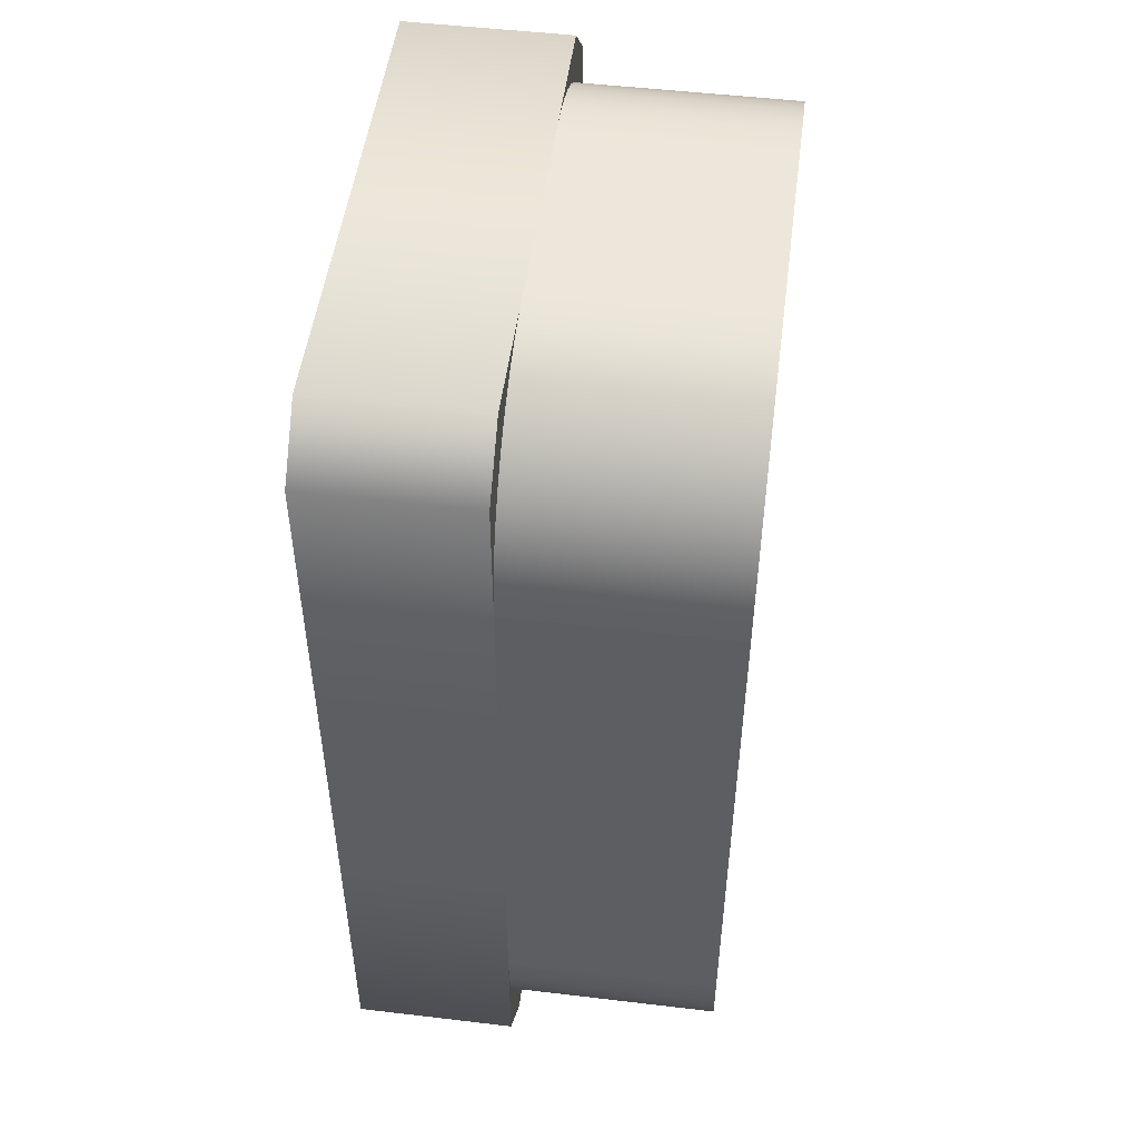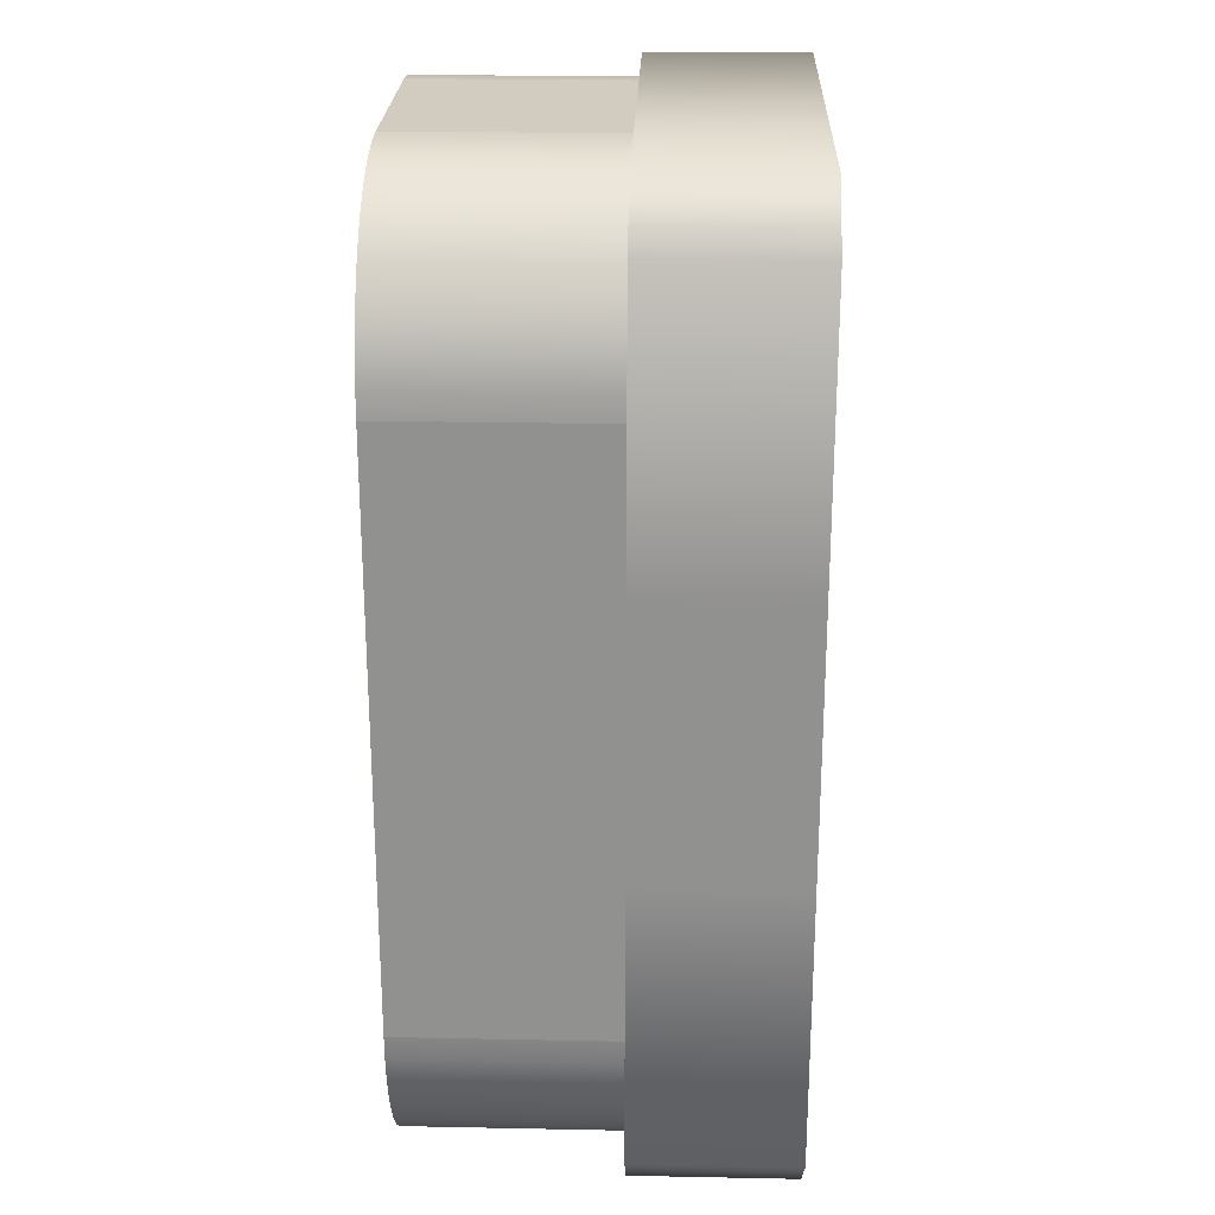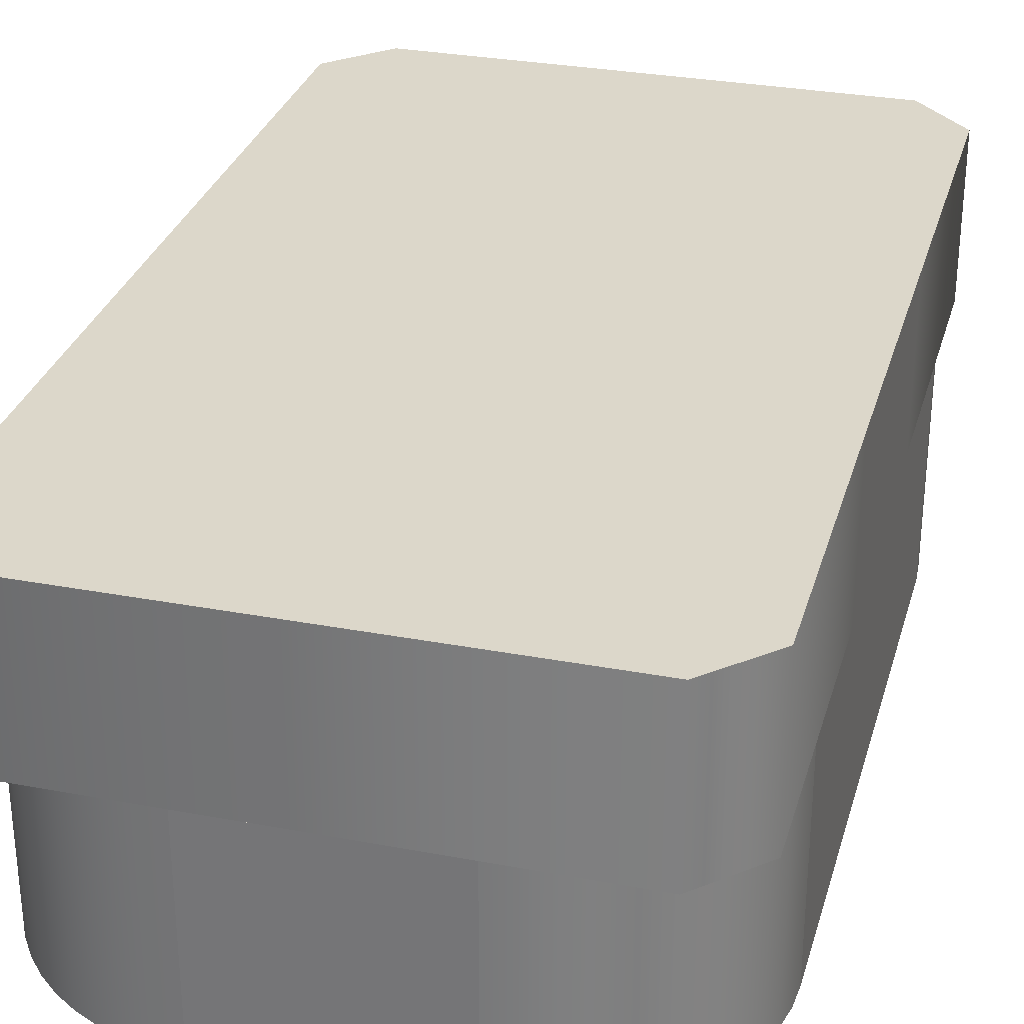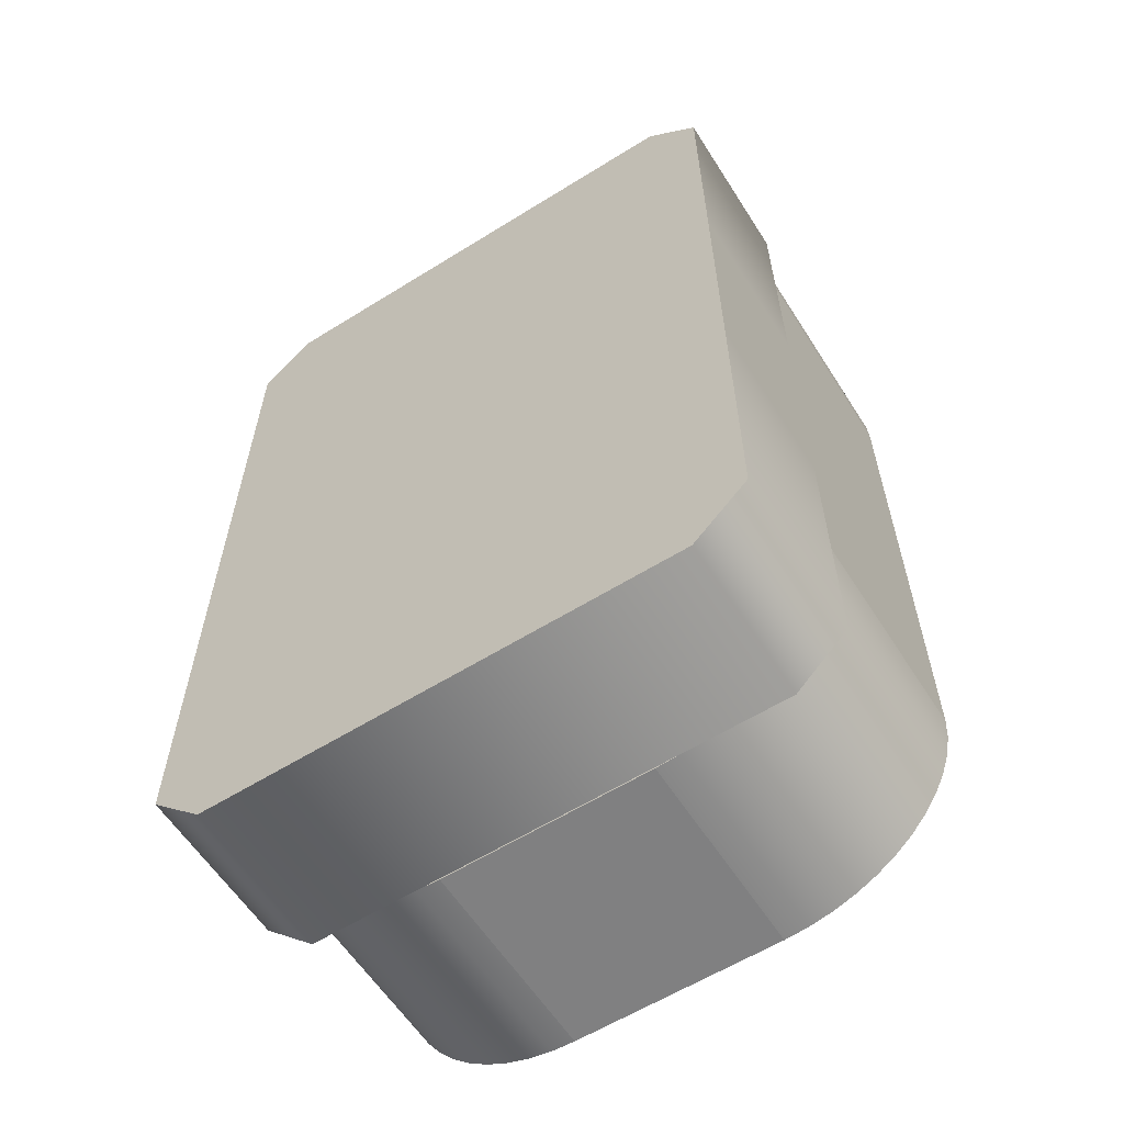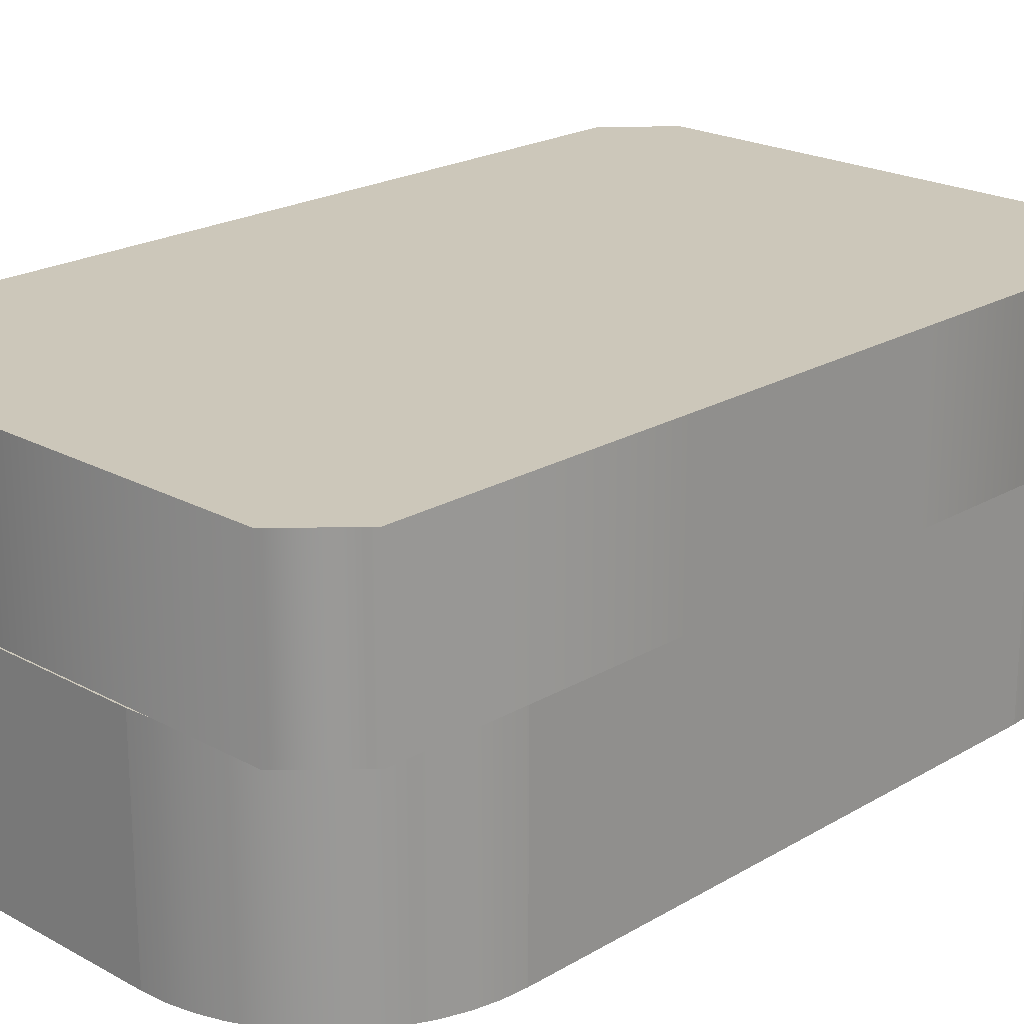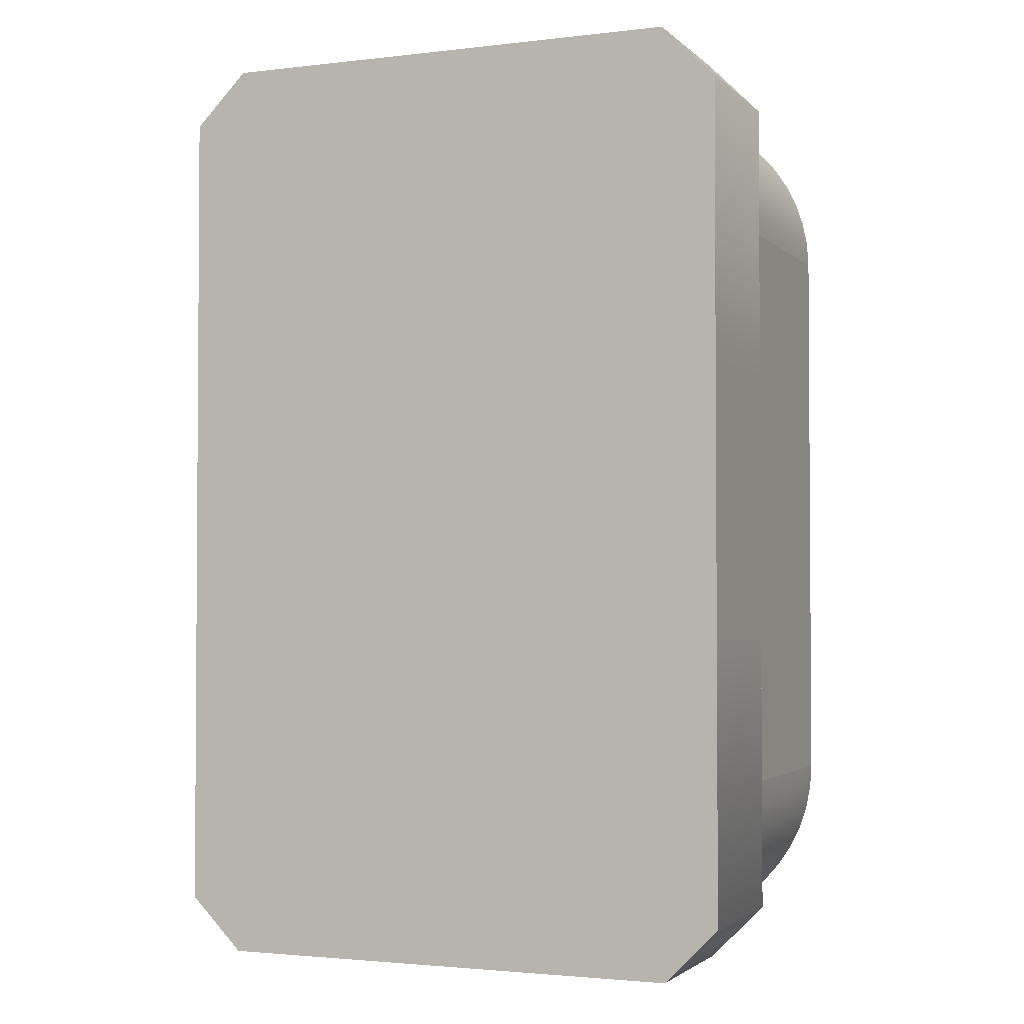
<metadata>
{"format":"obj","ext":"obj","renderer":"f3d","projection":"perspective","resolution":1024,"background":"white","views":[{"elev":50.5,"azim":-82.6,"up":"+Z"},{"elev":23.9,"azim":91.9,"up":"+Z"},{"elev":30.4,"azim":15.2,"up":"+Y"},{"elev":-60.1,"azim":-147.5,"up":"+Z"},{"elev":21.4,"azim":-136.0,"up":"+Y"},{"elev":-2.3,"azim":-157.7,"up":"+Z"}]}
</metadata>
<code>
g sushiEgg
v -0.05395 0 -0.05292
v -0.05395 0.03918 -0.05292
v -0.05395 0 -0.0245
v -0.05395 0.03918 -0.0245
v 0.05395 0 -0.0245
v 0.05395 0 -0.05292
v 0.05366 0 -0.05741
v 0.05278 0 -0.06182
v 0.05133 0 -0.06607
v 0.04934 0 -0.07011
v 0.04685 0 -0.07384
v 0.04388 0 -0.07723
v 0.0405 0 -0.08019
v 0.03676 0 -0.08269
v 0.03273 0 -0.08468
v 0.02847 0 -0.08612
v 0.02406 0 -0.087
v 0.01958 0 -0.08729
v -0.01958 0 -0.08729
v -0.02406 0 -0.087
v -0.02847 0 -0.08612
v -0.03273 0 -0.08468
v -0.03676 0 -0.08269
v -0.0405 0 -0.08019
v -0.04388 0 -0.07723
v -0.04685 0 -0.07384
v -0.04934 0 -0.07011
v -0.05133 0 -0.06607
v -0.05278 0 -0.06182
v -0.05366 0 -0.05741
v 0.05395 0.03918 -0.05292
v 0.05395 0.03918 -0.0245
v 0.05395 0.03918 0.05292
v 0.05395 0 0.05292
v 0.05366 0.03918 0.05741
v 0.05366 0 0.05741
v 0.05278 0.03918 0.06182
v 0.05278 0 0.06182
v 0.05133 0.03918 0.06607
v 0.05133 0 0.06607
v 0.04934 0.03918 0.07011
v 0.04934 0 0.07011
v 0.04685 0.03918 0.07384
v 0.04685 0 0.07384
v 0.04388 0.03918 0.07723
v 0.04388 0 0.07723
v 0.0405 0 0.08019
v 0.0405 0.03918 0.08019
v 0.03676 0 0.08269
v 0.03676 0.03918 0.08269
v 0.03273 0 0.08468
v 0.03273 0.03918 0.08468
v 0.02847 0 0.08612
v 0.02847 0.03918 0.08612
v 0.02406 0 0.087
v 0.02406 0.03918 0.087
v 0.01958 0 0.08729
v 0.01958 0.03918 0.08729
v -0.05395 0 0.02479
v -0.05395 0.03918 0.02479
v -0.05395 0 0.05292
v -0.05395 0.03918 0.05292
v -0.01958 0 0.08729
v -0.01958 0.03918 0.08729
v 0.05366 0.03918 -0.05741
v 0.05395 0.03918 0.02479
v 0.05278 0.03918 -0.06182
v 0.05133 0.03918 -0.06607
v 0.04934 0.03918 -0.07011
v 0.04685 0.03918 -0.07384
v 0.04388 0.03918 -0.07723
v 0.0405 0.03918 -0.08019
v 0.03676 0.03918 -0.08269
v 0.03273 0.03918 -0.08468
v 0.02847 0.03918 -0.08612
v 0.02406 0.03918 -0.087
v 0.01958 0.03918 -0.08729
v -0.01958 0.03918 -0.08729
v -0.02406 0.03918 -0.087
v -0.02406 0.03918 0.087
v -0.02847 0.03918 -0.08612
v -0.02847 0.03918 0.08612
v -0.03273 0.03918 -0.08468
v -0.03273 0.03918 0.08468
v -0.03676 0.03918 -0.08269
v -0.03676 0.03918 0.08269
v -0.0405 0.03918 -0.08019
v -0.0405 0.03918 0.08019
v -0.04388 0.03918 -0.07723
v -0.04388 0.03918 0.07723
v -0.04685 0.03918 -0.07384
v -0.04685 0.03918 0.07384
v -0.04934 0.03918 -0.07011
v -0.04934 0.03918 0.07011
v -0.05133 0.03918 -0.06607
v -0.05133 0.03918 0.06607
v -0.05278 0.03918 -0.06182
v -0.05278 0.03918 0.06182
v -0.05366 0.03918 -0.05741
v -0.05366 0.03918 0.05741
v 0.05395 0 0.02479
v -0.02406 0 0.087
v -0.02847 0 0.08612
v -0.03273 0 0.08468
v -0.03676 0 0.08269
v -0.0405 0 0.08019
v -0.04388 0 0.07723
v -0.04685 0 0.07384
v -0.04934 0 0.07011
v -0.05133 0 0.06607
v -0.05278 0 0.06182
v -0.05366 0 0.05741
f 3 2 1
f 2 3 4
f 3 6 5
f 6 3 7
f 7 3 8
f 8 3 9
f 9 3 10
f 10 3 11
f 11 3 12
f 12 3 13
f 13 3 14
f 14 3 15
f 15 3 16
f 16 3 17
f 17 3 18
f 18 3 19
f 19 3 20
f 20 3 21
f 21 3 22
f 22 3 23
f 23 3 24
f 24 3 25
f 25 3 26
f 26 3 27
f 27 3 28
f 28 3 29
f 29 3 30
f 30 3 1
f 32 6 31
f 6 32 5
f 35 34 33
f 34 35 36
f 37 36 35
f 36 37 38
f 39 38 37
f 38 39 40
f 41 40 39
f 40 41 42
f 43 42 41
f 42 43 44
f 45 44 43
f 44 45 46
f 45 47 46
f 47 45 48
f 48 49 47
f 49 48 50
f 50 51 49
f 51 50 52
f 52 53 51
f 53 52 54
f 54 55 53
f 55 54 56
f 56 57 55
f 57 56 58
f 61 60 59
f 60 61 62
f 58 63 57
f 63 58 64
f 65 32 31
f 32 65 66
f 35 66 65
f 66 35 33
f 35 65 67
f 35 67 37
f 37 67 68
f 37 68 39
f 39 68 69
f 39 69 41
f 41 69 70
f 41 70 43
f 43 70 71
f 43 71 45
f 45 71 72
f 45 72 48
f 48 72 73
f 48 73 50
f 50 73 74
f 50 74 52
f 52 74 75
f 52 75 54
f 54 75 76
f 54 76 56
f 56 76 77
f 56 77 58
f 58 77 78
f 58 78 64
f 64 78 79
f 64 79 80
f 80 79 81
f 80 81 82
f 82 81 83
f 82 83 84
f 84 83 85
f 84 85 86
f 86 85 87
f 86 87 88
f 88 87 89
f 88 89 90
f 90 89 91
f 90 91 92
f 92 91 93
f 92 93 94
f 94 93 95
f 94 95 96
f 96 95 97
f 96 97 98
f 98 97 99
f 98 99 100
f 100 99 2
f 100 2 62
f 62 2 4
f 62 4 60
f 77 17 18
f 17 77 76
f 76 16 17
f 16 76 75
f 75 15 16
f 15 75 74
f 74 14 15
f 14 74 73
f 73 13 14
f 13 73 72
f 72 12 13
f 12 72 71
f 70 12 71
f 12 70 11
f 69 11 70
f 11 69 10
f 68 10 69
f 10 68 9
f 67 9 68
f 9 67 8
f 65 8 67
f 8 65 7
f 31 7 65
f 7 31 6
f 78 18 19
f 18 78 77
f 99 1 2
f 1 99 30
f 97 30 99
f 30 97 29
f 95 29 97
f 29 95 28
f 93 28 95
f 28 93 27
f 91 27 93
f 27 91 26
f 89 26 91
f 26 89 25
f 89 24 25
f 24 89 87
f 87 23 24
f 23 87 85
f 85 22 23
f 22 85 83
f 83 21 22
f 21 83 81
f 81 20 21
f 20 81 79
f 79 19 20
f 19 79 78
f 36 101 34
f 101 36 59
f 59 36 38
f 59 38 40
f 59 40 42
f 59 42 44
f 59 44 46
f 59 46 47
f 59 47 49
f 59 49 51
f 59 51 53
f 59 53 55
f 59 55 57
f 59 57 63
f 59 63 102
f 59 102 103
f 59 103 104
f 59 104 105
f 59 105 106
f 59 106 107
f 59 107 108
f 59 108 109
f 59 109 110
f 59 110 111
f 59 111 112
f 59 112 61
f 64 102 63
f 102 64 80
f 80 103 102
f 103 80 82
f 82 104 103
f 104 82 84
f 84 105 104
f 105 84 86
f 86 106 105
f 106 86 88
f 88 107 106
f 107 88 90
f 92 107 90
f 107 92 108
f 94 108 92
f 108 94 109
f 96 109 94
f 109 96 110
f 98 110 96
f 110 98 111
f 100 111 98
f 111 100 112
f 62 112 100
f 112 62 61
f 33 101 66
f 101 33 34
f 66 5 32
f 5 66 101
f 59 4 3
f 4 59 60
f 59 5 101
f 5 59 3
g egg
v -0.04395 0.03918 -0.087
v 0.04395 0.03918 -0.087
v -0.04395 0.06918 -0.087
v 0.04395 0.06918 -0.087
v -0.05395 0.06918 0.02479
v -0.05395 0.03918 0.07729
v -0.05395 0.06918 0.07729
v 0.05395 0.03918 0.07729
v 0.04395 0.03918 0.08729
v 0.05395 0.03918 -0.077
v -0.04395 0.03918 0.08729
v -0.05395 0.03918 -0.077
v 0.04395 0.06918 0.08729
v -0.04395 0.06918 0.08729
v 0.05395 0.06918 -0.077
v 0.05395 0.06918 -0.0245
v 0.05395 0.06918 0.02479
v 0.05395 0.06918 0.07729
v -0.05395 0.06918 -0.077
v -0.05395 0.06918 -0.0245
f 115 114 113
f 114 115 116
f 118 117 60
f 117 118 119
f 121 66 120
f 66 121 32
f 32 121 122
f 122 121 114
f 114 121 123
f 114 123 113
f 113 123 118
f 113 118 124
f 124 118 60
f 124 60 4
f 125 123 121
f 123 125 126
f 128 122 127
f 122 128 32
f 130 66 129
f 66 130 120
f 4 131 124
f 131 4 132
f 129 125 130
f 125 129 117
f 125 117 126
f 126 117 119
f 116 128 127
f 128 116 132
f 132 116 115
f 132 115 131
f 125 120 130
f 120 125 121
f 127 114 116
f 114 127 122
f 124 115 113
f 115 124 131
f 123 119 118
f 119 123 126
f 132 129 128
f 129 132 117
f 129 32 128
f 32 129 66
f 60 132 4
f 132 60 117

</code>
